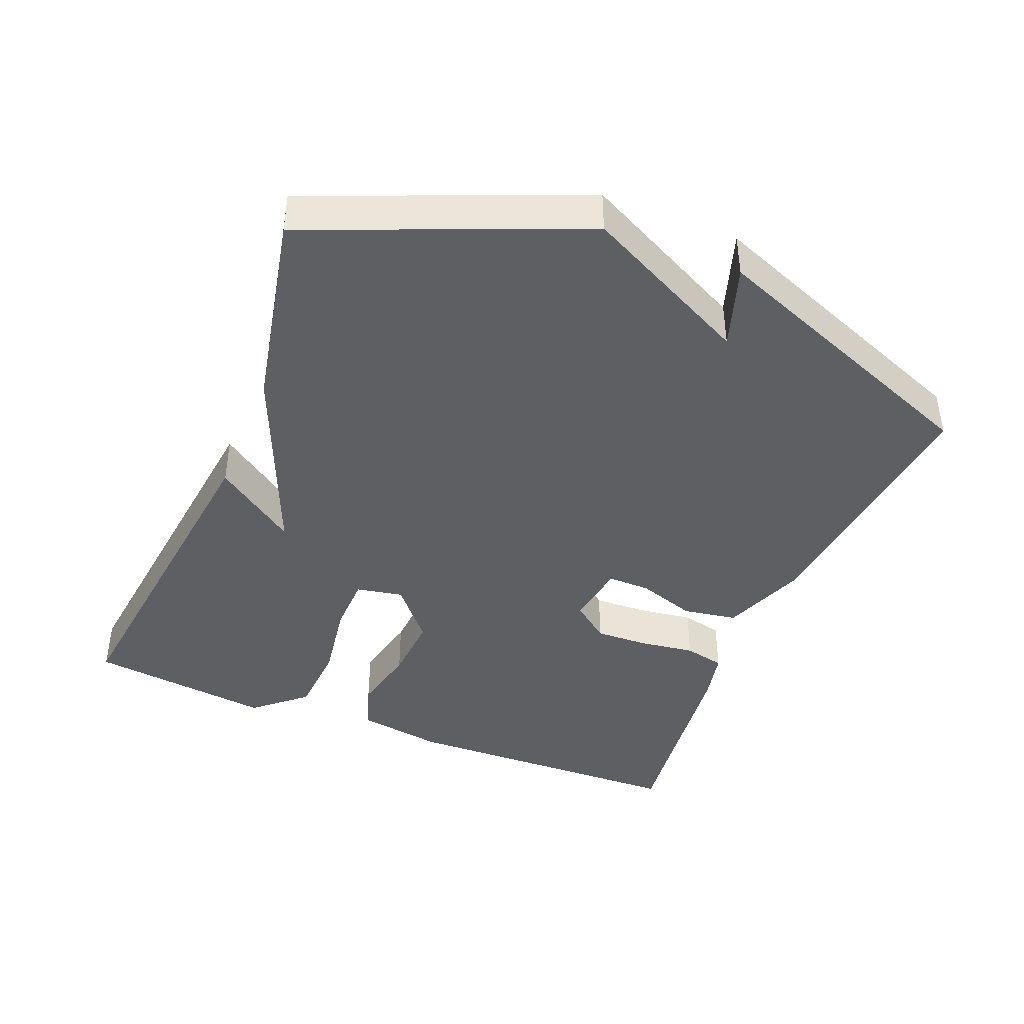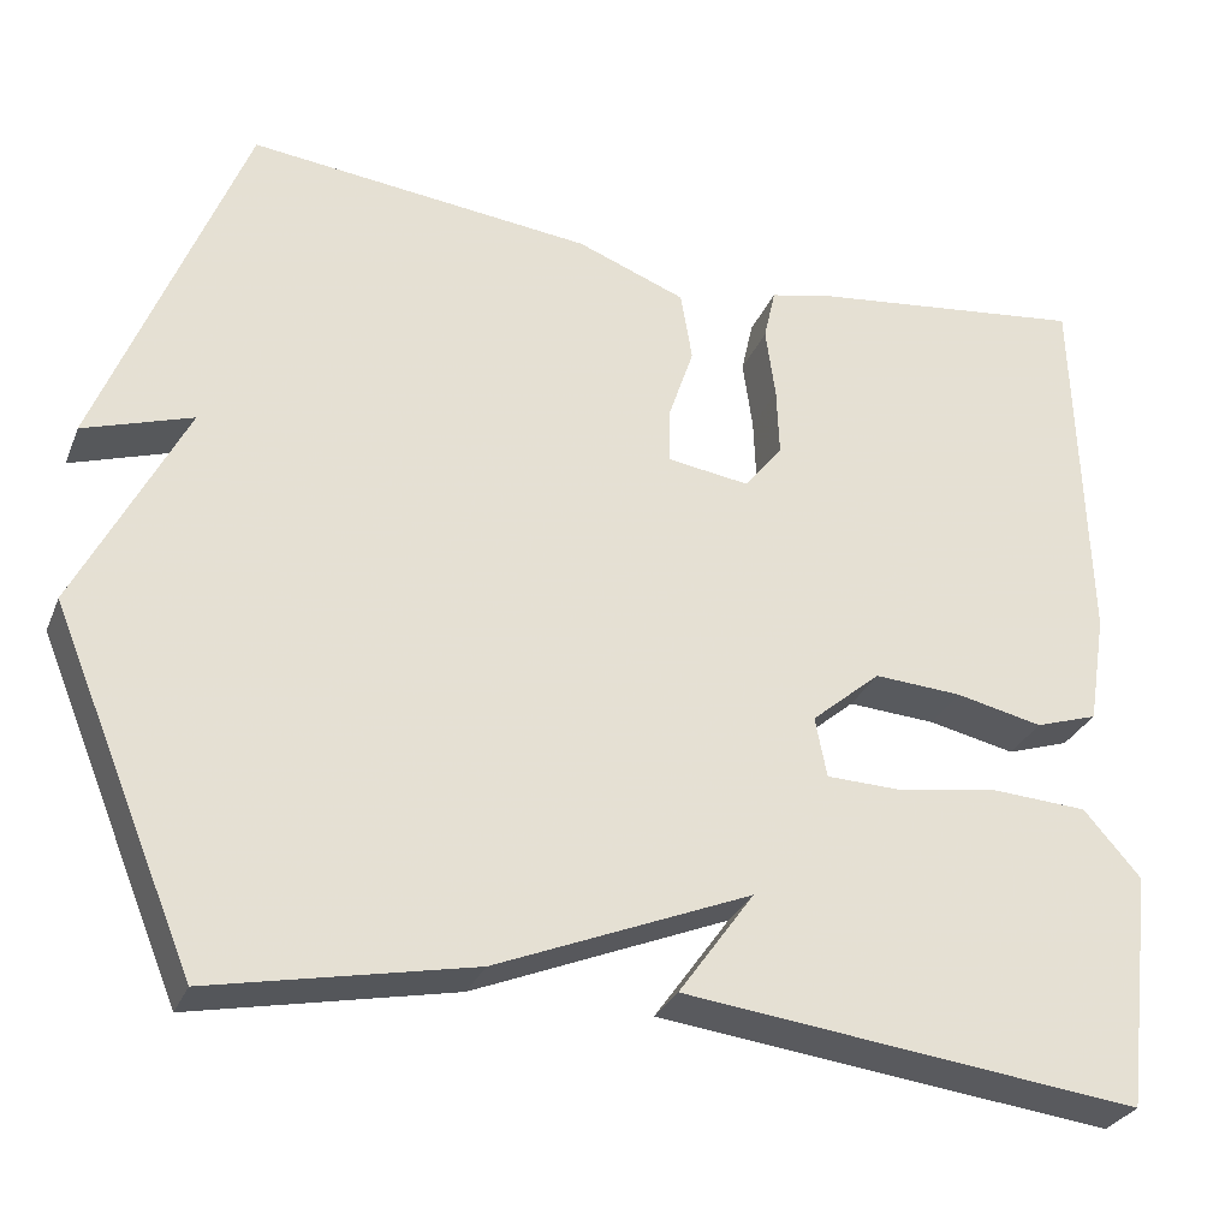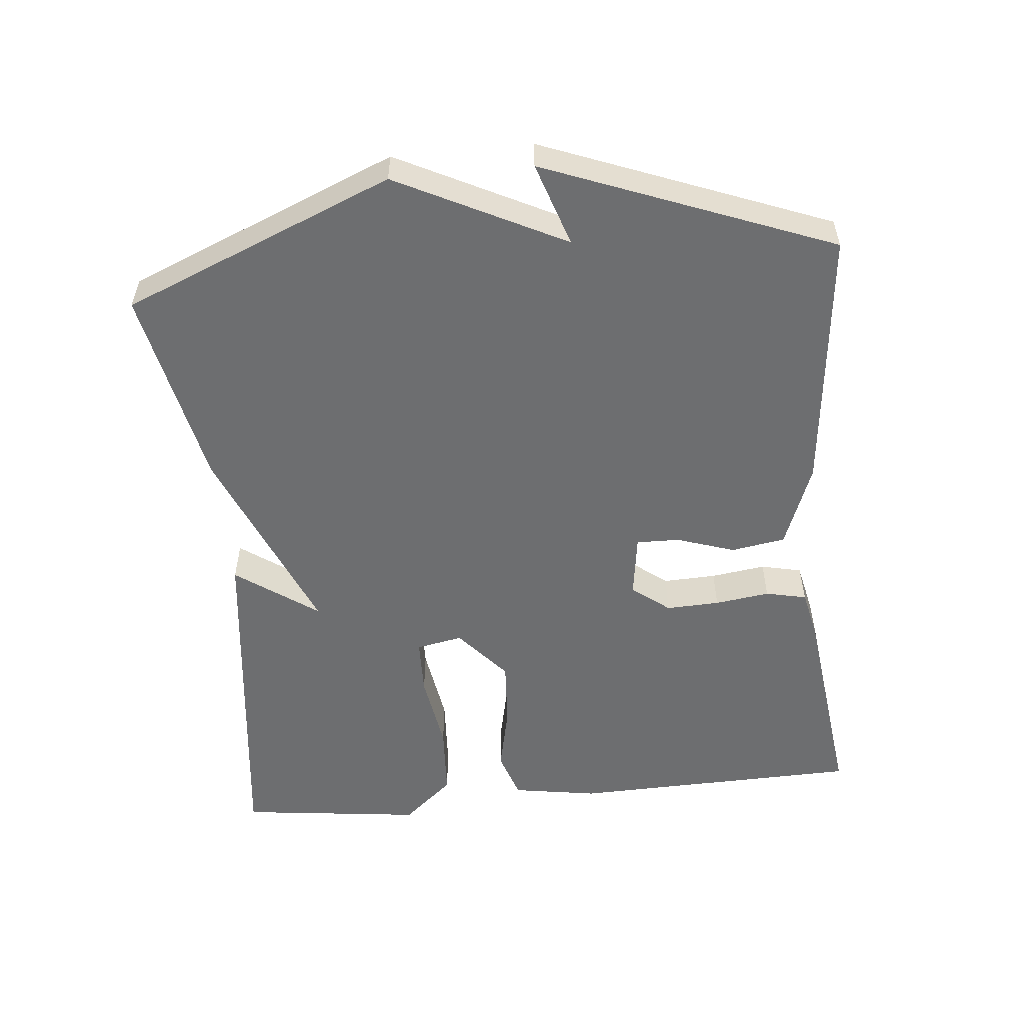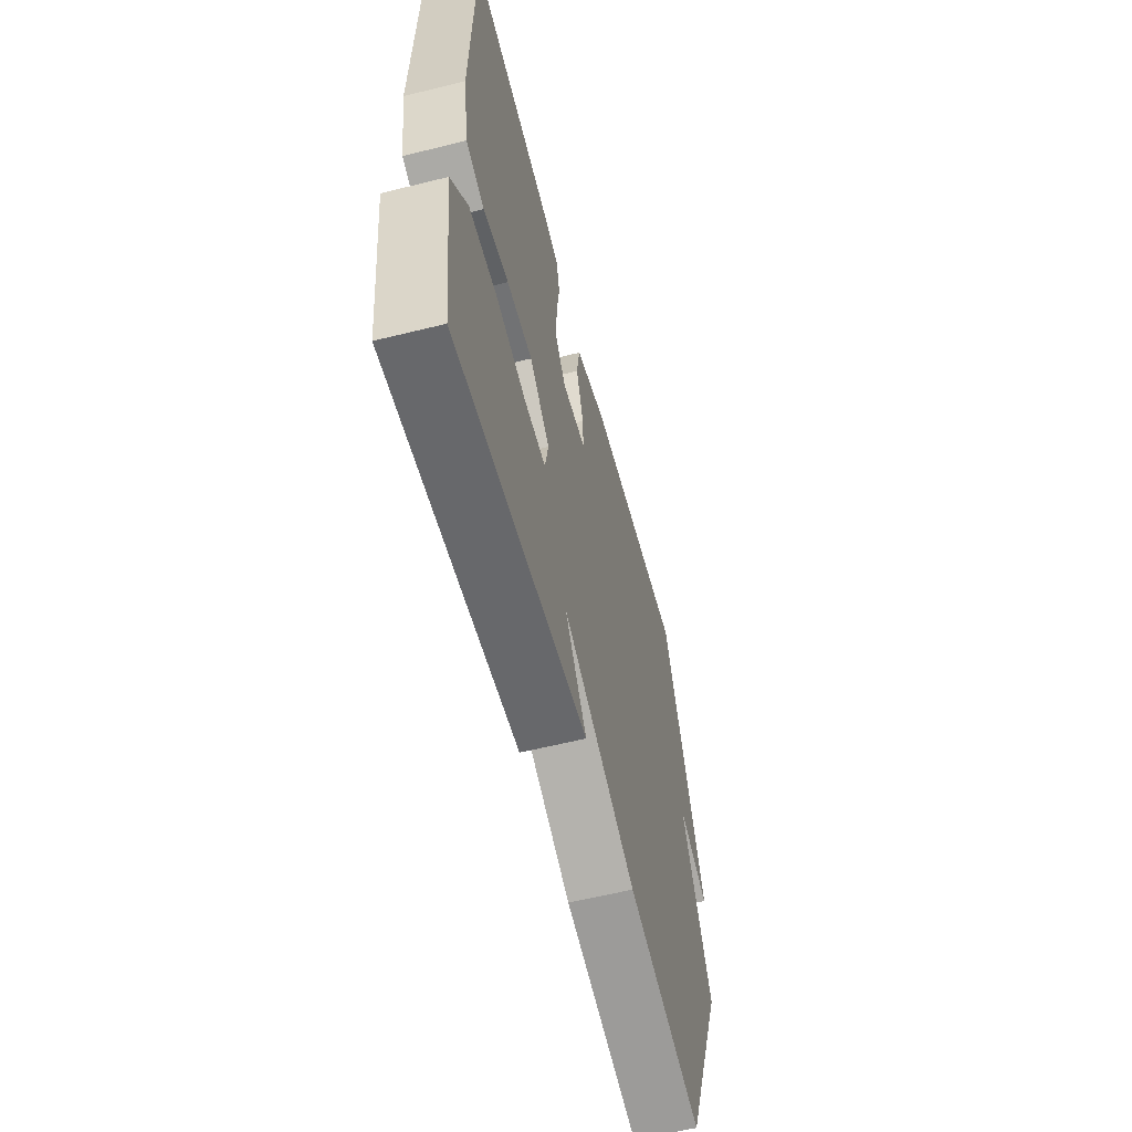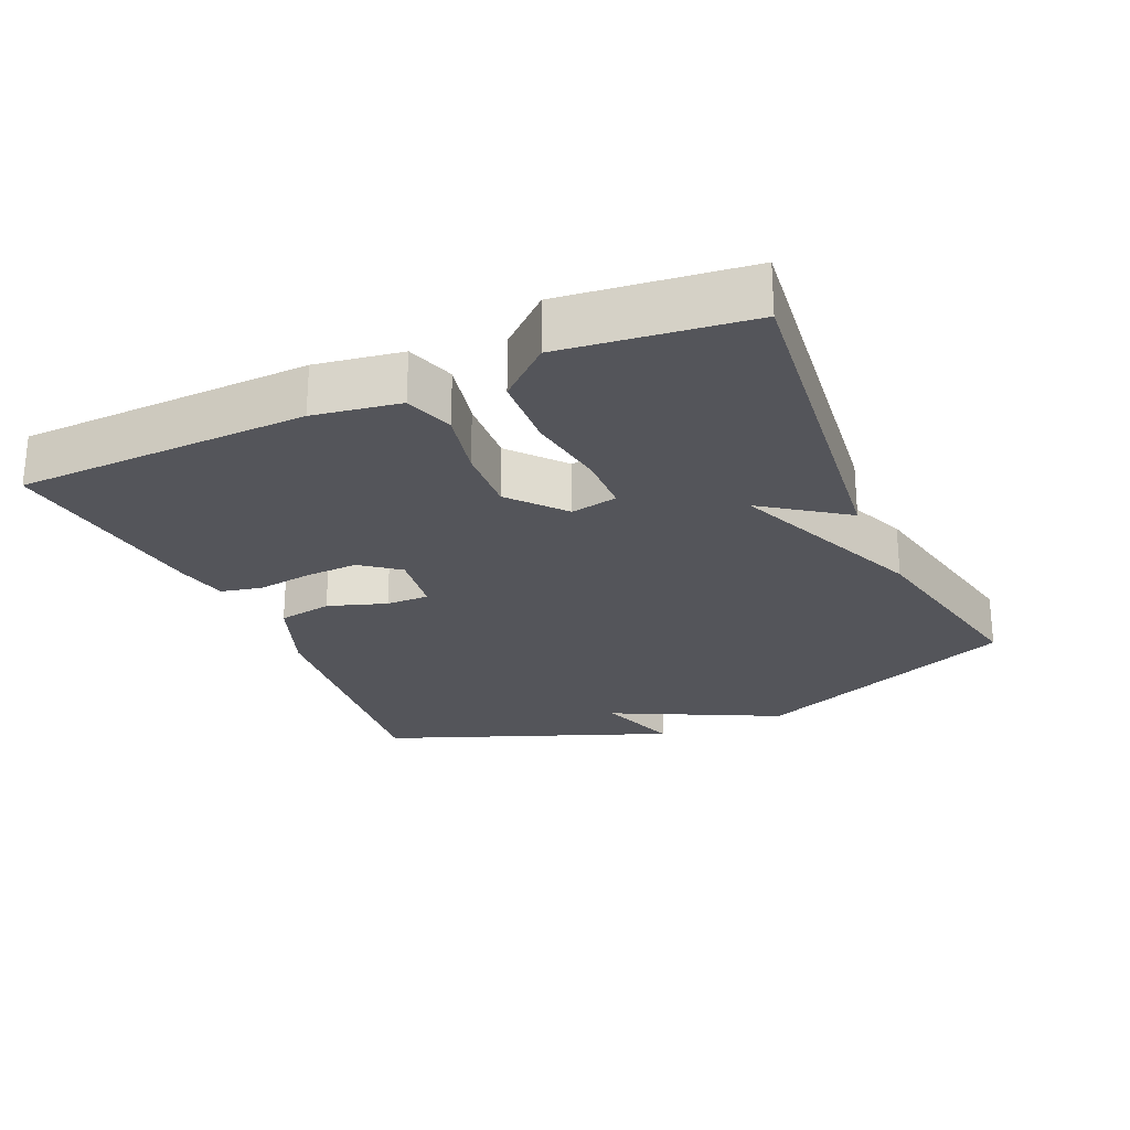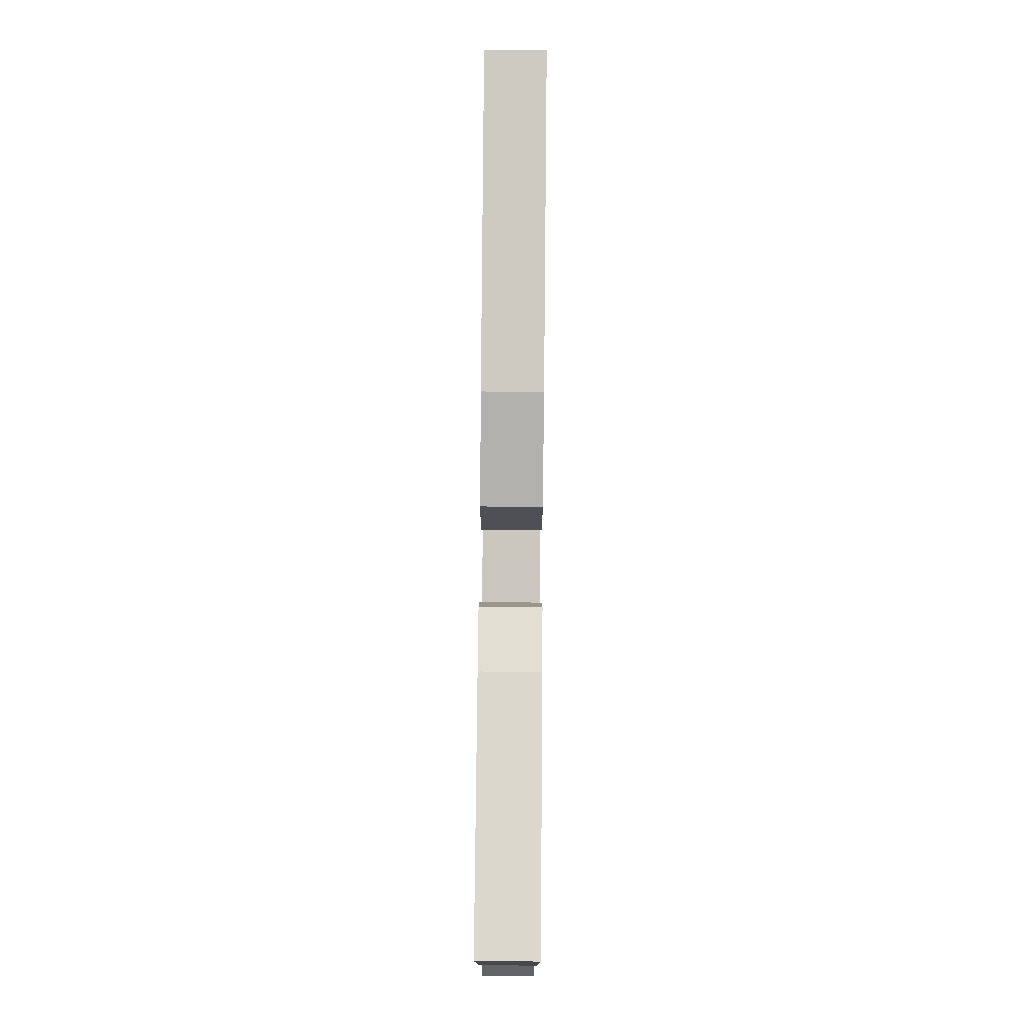
<metadata>
{"format":"obj","ext":"obj","renderer":"f3d","projection":"perspective","resolution":1024,"background":"white","views":[{"elev":-41.9,"azim":-112.1,"up":"+Y"},{"elev":-29.5,"azim":-19.6,"up":"+Z"},{"elev":-54.3,"azim":-84.5,"up":"+Y"},{"elev":-58.9,"azim":104.4,"up":"+Z"},{"elev":-25.0,"azim":113.9,"up":"+Y"},{"elev":80.0,"azim":90.5,"up":"+Z"}]}
</metadata>
<code>
v -0.5 0.07 -0.5
v -0.66 0.07 -0.112
v -0.54 0.07 0.128
v -0.66 0.07 0.088
v -0.5 0.07 0.5
v -0.118 0.07 0.46
v 0.003 0.07 0.414
v 0.016 0.07 0.336
v -0.012 0.07 0.252
v -0.013 0.07 0.19
v 0.079 0.07 0.177
v 0.121 0.07 0.231
v 0.118 0.07 0.308
v 0.107 0.07 0.387
v 0.12 0.07 0.446
v 0.193 0.07 0.462
v 0.5 0.07 0.5
v 0.512 0.07 0.081
v 0.492 0.07 -0.043
v 0.422 0.07 -0.066
v 0.325 0.07 -0.045
v 0.227 0.07 -0.039
v 0.15 0.07 -0.105
v 0.163 0.07 -0.172
v 0.246 0.07 -0.174
v 0.361 0.07 -0.156
v 0.468 0.07 -0.162
v 0.532 0.07 -0.235
v 0.5 0.07 -0.5
v -0.01 0.07 -0.44
v 0.074 0.07 -0.322
v -0.21 0.07 -0.44
v -0.5 0 -0.5
v -0.66 0 -0.112
v -0.54 0 0.128
v -0.66 0 0.088
v -0.5 0 0.5
v -0.118 0 0.46
v 0.003 0 0.414
v 0.016 0 0.336
v -0.012 0 0.252
v -0.013 0 0.19
v 0.079 0 0.177
v 0.121 0 0.231
v 0.118 0 0.308
v 0.107 0 0.387
v 0.12 0 0.446
v 0.193 0 0.462
v 0.5 0 0.5
v 0.512 0 0.081
v 0.492 0 -0.043
v 0.422 0 -0.066
v 0.325 0 -0.045
v 0.227 0 -0.039
v 0.15 0 -0.105
v 0.163 0 -0.172
v 0.246 0 -0.174
v 0.361 0 -0.156
v 0.468 0 -0.162
v 0.532 0 -0.235
v 0.5 0 -0.5
v -0.01 0 -0.44
v 0.074 0 -0.322
v -0.21 0 -0.44
f 1 2 3
f 32 1 3
f 31 32 3
f 29 30 31
f 28 29 31
f 27 28 31
f 26 27 31
f 25 26 31
f 24 25 31
f 23 24 31 3
f 22 23 3
f 21 22 3
f 19 20 21
f 18 19 21
f 17 18 21
f 16 17 21
f 15 16 21
f 14 15 21
f 13 14 21
f 12 13 21
f 11 12 21
f 10 11 21 3
f 9 10 3
f 8 9 3
f 6 7 8
f 5 6 8
f 4 5 8
f 3 4 8
f 35 34 33
f 35 33 64
f 35 64 63
f 63 62 61
f 63 61 60
f 63 60 59
f 63 59 58
f 63 58 57
f 63 57 56
f 35 63 56 55
f 35 55 54
f 35 54 53
f 53 52 51
f 53 51 50
f 53 50 49
f 53 49 48
f 53 48 47
f 53 47 46
f 53 46 45
f 53 45 44
f 53 44 43
f 35 53 43 42
f 35 42 41
f 35 41 40
f 40 39 38
f 40 38 37
f 40 37 36
f 40 36 35
f 1 33 34 2
f 2 34 35 3
f 3 35 36 4
f 4 36 37 5
f 5 37 38 6
f 6 38 39 7
f 7 39 40 8
f 8 40 41 9
f 9 41 42 10
f 10 42 43 11
f 11 43 44 12
f 12 44 45 13
f 13 45 46 14
f 14 46 47 15
f 15 47 48 16
f 16 48 49 17
f 17 49 50 18
f 18 50 51 19
f 19 51 52 20
f 20 52 53 21
f 21 53 54 22
f 22 54 55 23
f 23 55 56 24
f 24 56 57 25
f 25 57 58 26
f 26 58 59 27
f 27 59 60 28
f 28 60 61 29
f 29 61 62 30
f 30 62 63 31
f 31 63 64 32
f 32 64 33 1

</code>
